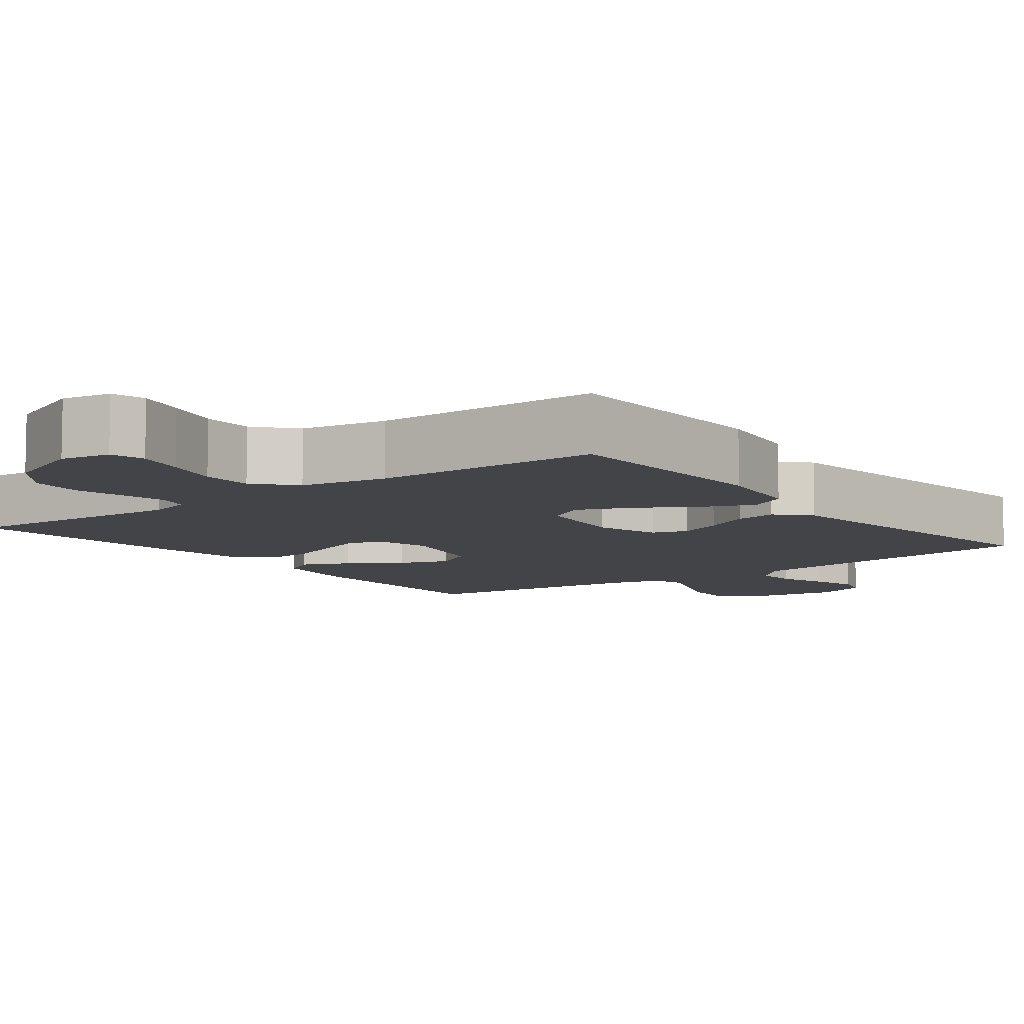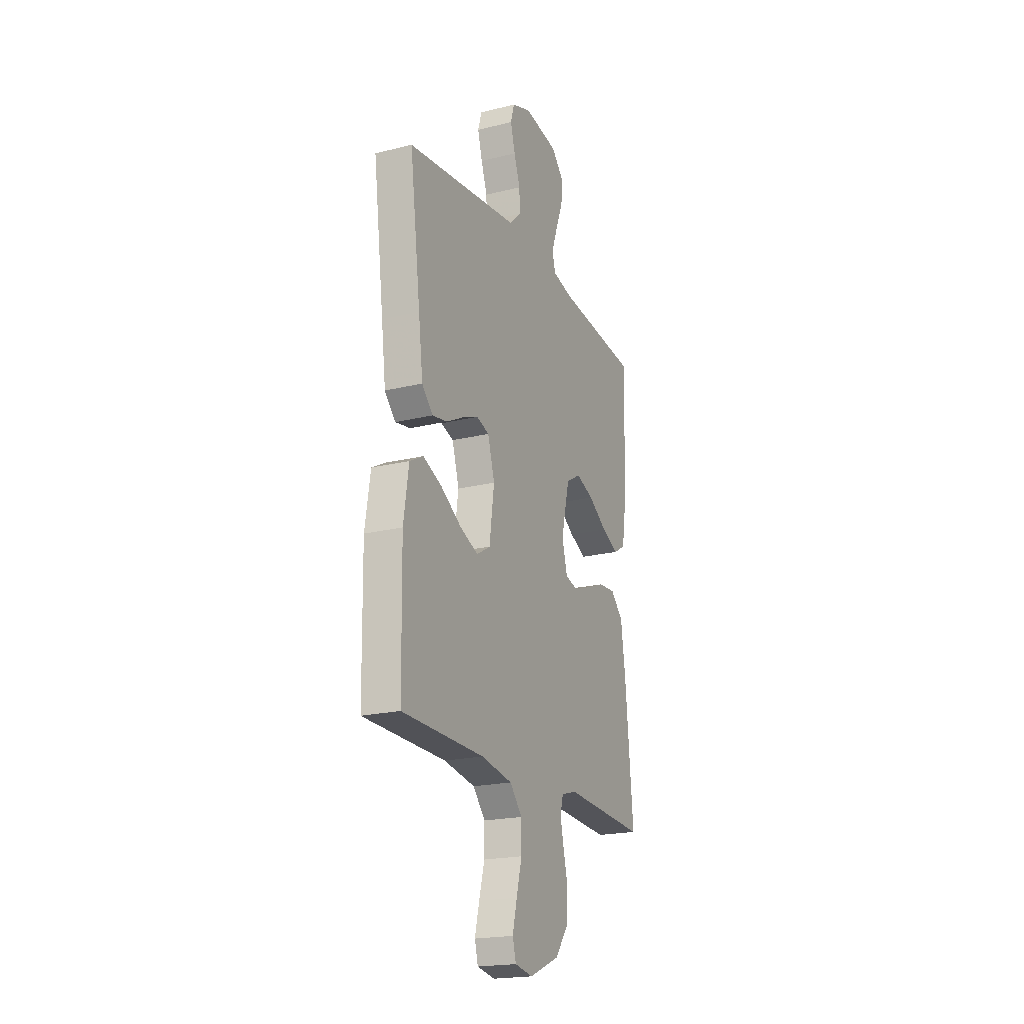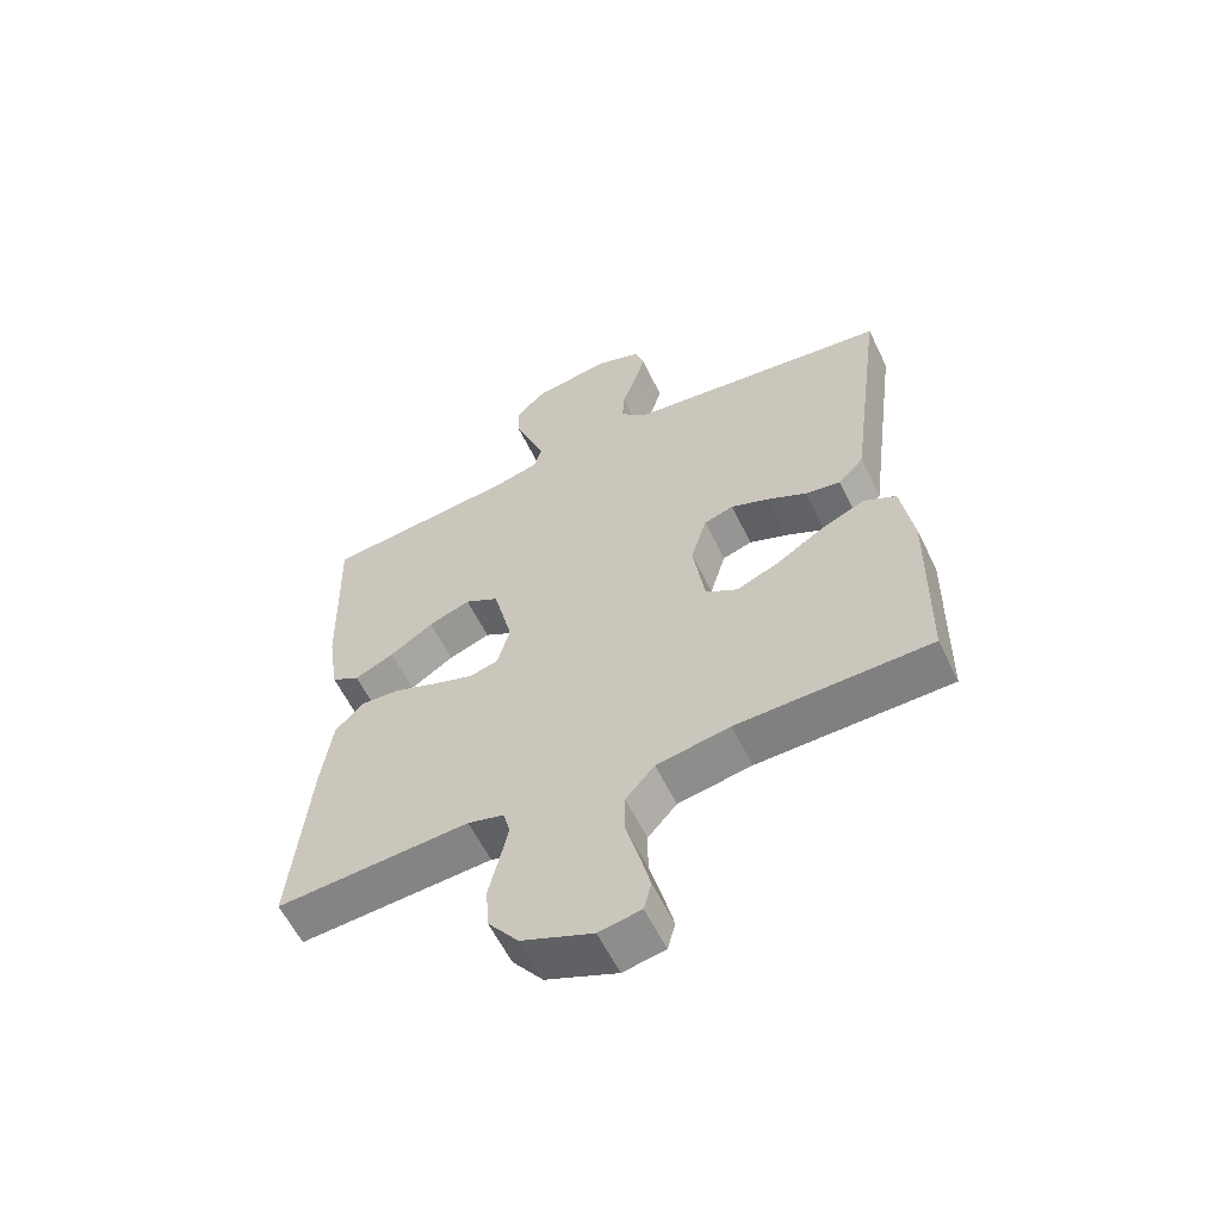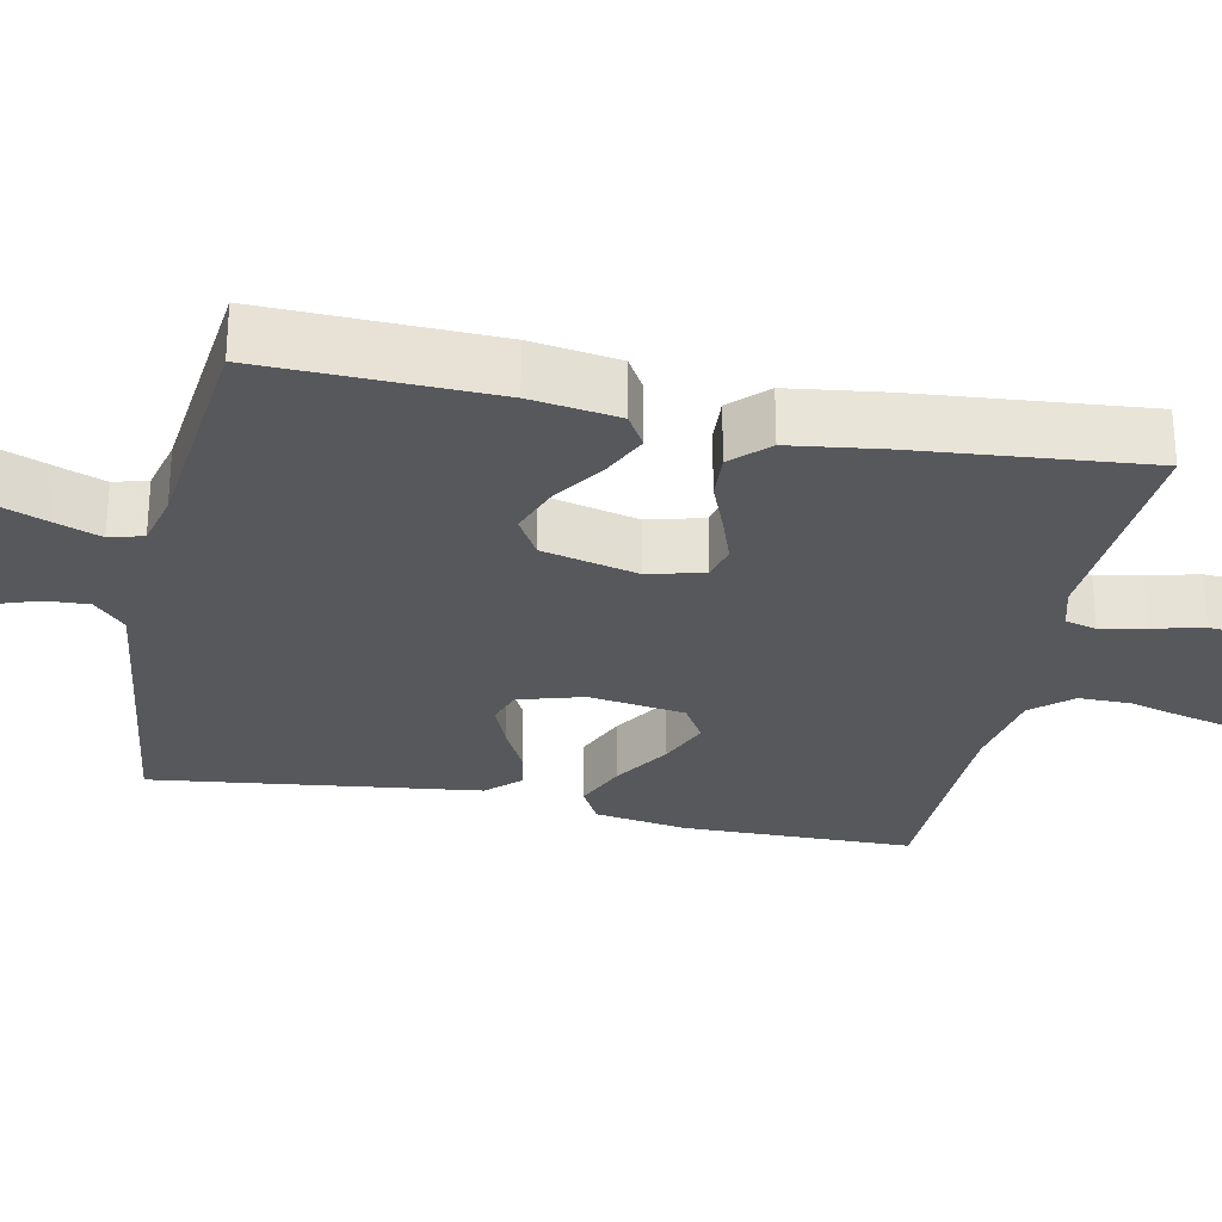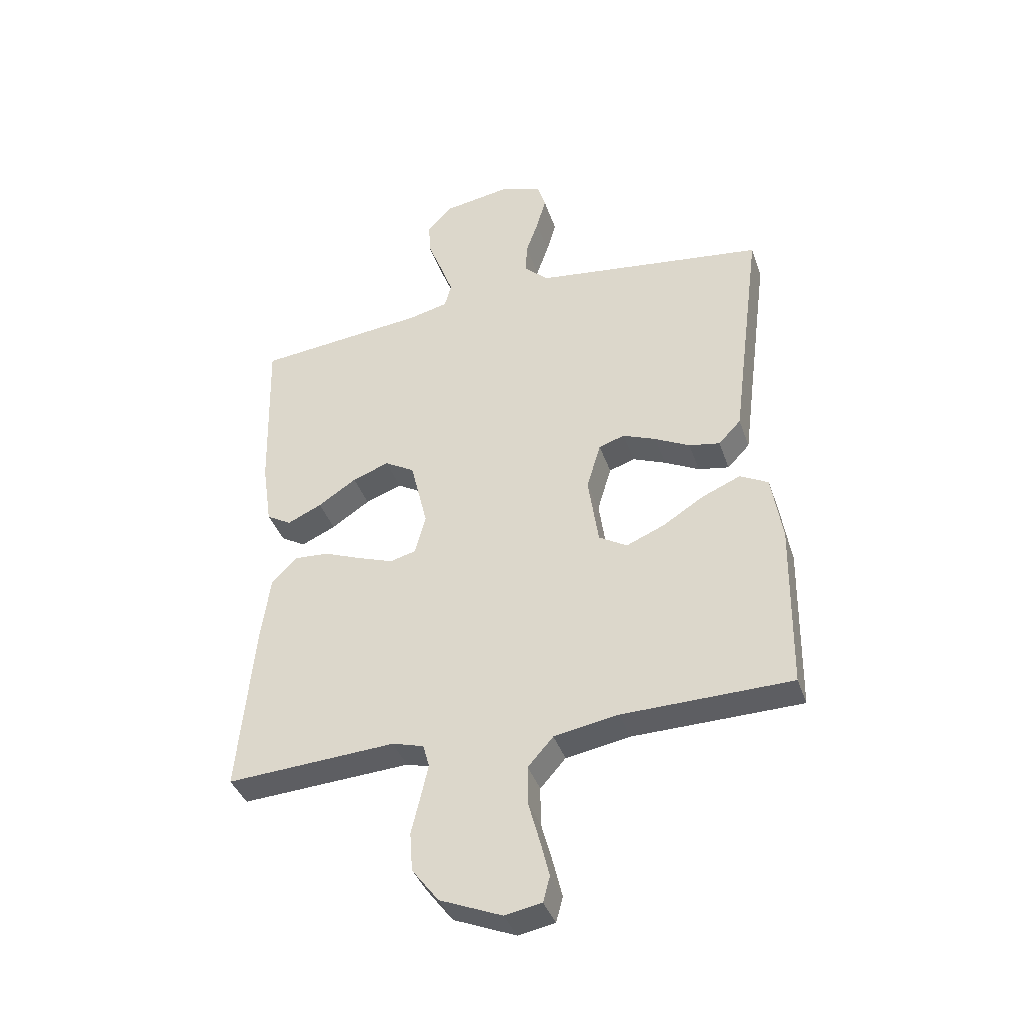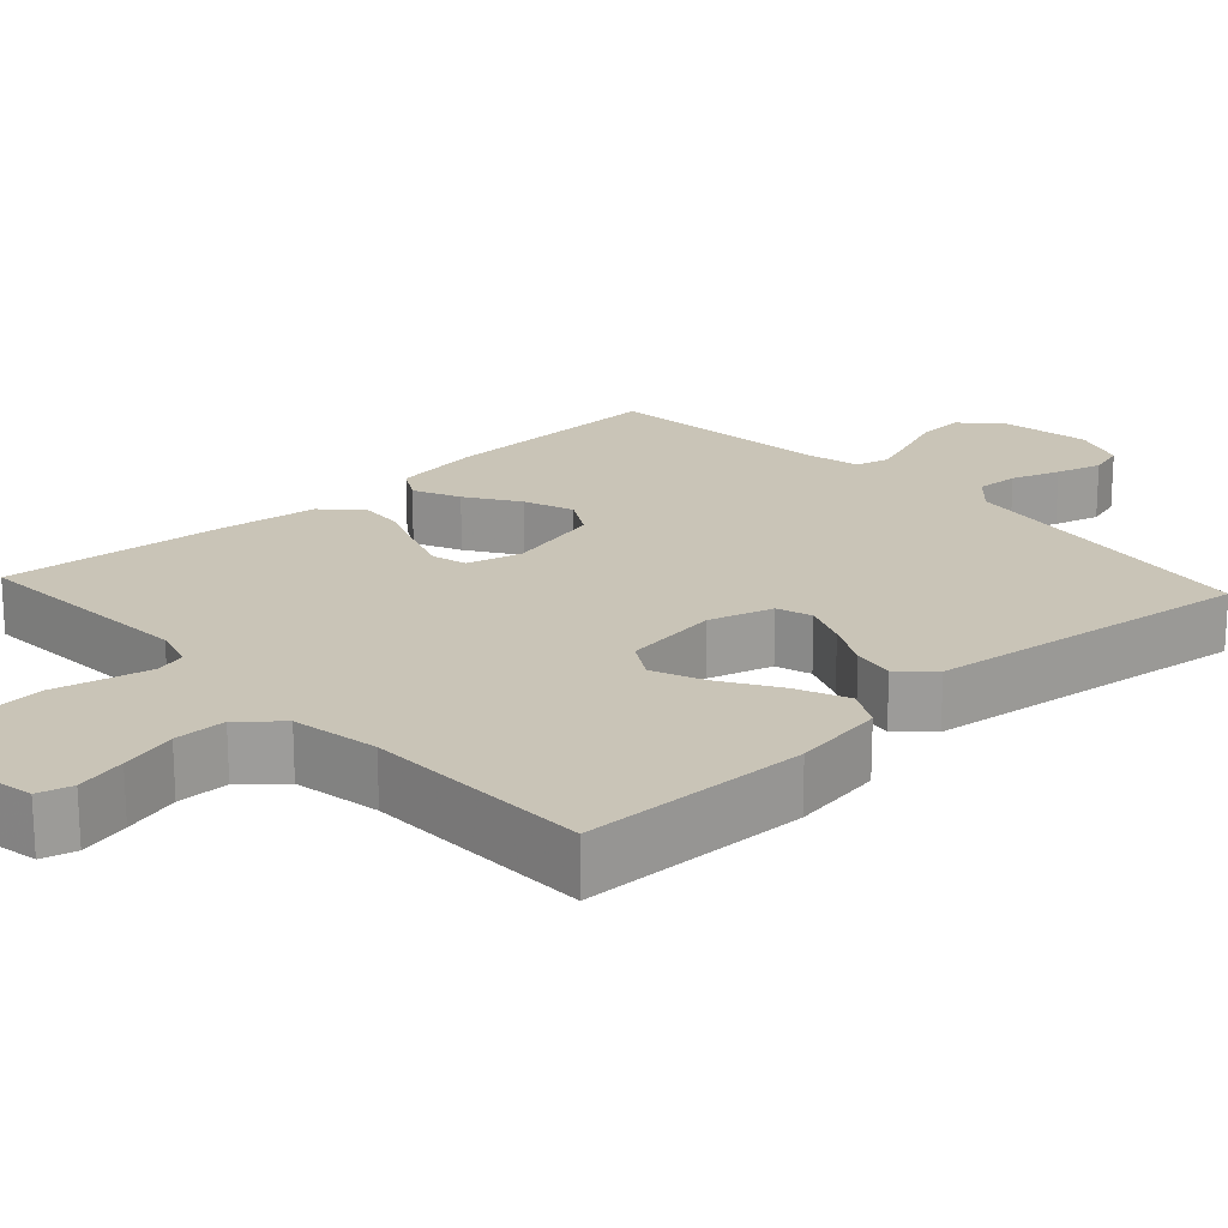
<metadata>
{"format":"obj","ext":"obj","renderer":"f3d","projection":"perspective","resolution":1024,"background":"white","views":[{"elev":-8.2,"azim":-142.6,"up":"+Y"},{"elev":-20.5,"azim":-65.8,"up":"+Z"},{"elev":-59.6,"azim":-154.1,"up":"+Z"},{"elev":-28.1,"azim":78.2,"up":"+Y"},{"elev":-39.1,"azim":-161.9,"up":"+Z"},{"elev":20.0,"azim":-132.7,"up":"+Y"}]}
</metadata>
<code>
v -0.5 0.07 0.5
v -0.2 0.07 0.539
v -0.086 0.07 0.554
v -0.043 0.07 0.595
v -0.046 0.07 0.651
v -0.068 0.07 0.714
v -0.085 0.07 0.774
v -0.071 0.07 0.821
v 0 0.07 0.847
v 0.123 0.07 0.827
v 0.168 0.07 0.78
v 0.164 0.07 0.719
v 0.138 0.07 0.652
v 0.116 0.07 0.592
v 0.128 0.07 0.548
v 0.2 0.07 0.531
v 0.5 0.07 0.5
v 0.492 0.07 0.2
v 0.475 0.07 0.085
v 0.431 0.07 0.059
v 0.37 0.07 0.087
v 0.302 0.07 0.132
v 0.237 0.07 0.156
v 0.184 0.07 0.125
v 0.154 0.07 0
v 0.173 0.07 -0.072
v 0.219 0.07 -0.084
v 0.281 0.07 -0.062
v 0.349 0.07 -0.035
v 0.41 0.07 -0.031
v 0.455 0.07 -0.077
v 0.472 0.07 -0.2
v 0.5 0.07 -0.5
v 0.2 0.07 -0.482
v 0.144 0.07 -0.498
v 0.133 0.07 -0.539
v 0.146 0.07 -0.597
v 0.162 0.07 -0.664
v 0.157 0.07 -0.733
v 0.11 0.07 -0.795
v 0 0.07 -0.841
v -0.065 0.07 -0.829
v -0.077 0.07 -0.784
v -0.061 0.07 -0.718
v -0.041 0.07 -0.644
v -0.041 0.07 -0.576
v -0.086 0.07 -0.525
v -0.2 0.07 -0.505
v -0.5 0.07 -0.5
v -0.505 0.07 -0.2
v -0.486 0.07 -0.079
v -0.436 0.07 -0.052
v -0.368 0.07 -0.081
v -0.293 0.07 -0.128
v -0.226 0.07 -0.156
v -0.176 0.07 -0.126
v -0.158 0.07 0
v -0.183 0.07 0.084
v -0.229 0.07 0.099
v -0.288 0.07 0.075
v -0.35 0.07 0.043
v -0.405 0.07 0.033
v -0.445 0.07 0.075
v -0.461 0.07 0.2
v -0.5 0 0.5
v -0.2 0 0.539
v -0.086 0 0.554
v -0.043 0 0.595
v -0.046 0 0.651
v -0.068 0 0.714
v -0.085 0 0.774
v -0.071 0 0.821
v 0 0 0.847
v 0.123 0 0.827
v 0.168 0 0.78
v 0.164 0 0.719
v 0.138 0 0.652
v 0.116 0 0.592
v 0.128 0 0.548
v 0.2 0 0.531
v 0.5 0 0.5
v 0.492 0 0.2
v 0.475 0 0.085
v 0.431 0 0.059
v 0.37 0 0.087
v 0.302 0 0.132
v 0.237 0 0.156
v 0.184 0 0.125
v 0.154 0 0
v 0.173 0 -0.072
v 0.219 0 -0.084
v 0.281 0 -0.062
v 0.349 0 -0.035
v 0.41 0 -0.031
v 0.455 0 -0.077
v 0.472 0 -0.2
v 0.5 0 -0.5
v 0.2 0 -0.482
v 0.144 0 -0.498
v 0.133 0 -0.539
v 0.146 0 -0.597
v 0.162 0 -0.664
v 0.157 0 -0.733
v 0.11 0 -0.795
v 0 0 -0.841
v -0.065 0 -0.829
v -0.077 0 -0.784
v -0.061 0 -0.718
v -0.041 0 -0.644
v -0.041 0 -0.576
v -0.086 0 -0.525
v -0.2 0 -0.505
v -0.5 0 -0.5
v -0.505 0 -0.2
v -0.486 0 -0.079
v -0.436 0 -0.052
v -0.368 0 -0.081
v -0.293 0 -0.128
v -0.226 0 -0.156
v -0.176 0 -0.126
v -0.158 0 0
v -0.183 0 0.084
v -0.229 0 0.099
v -0.288 0 0.075
v -0.35 0 0.043
v -0.405 0 0.033
v -0.445 0 0.075
v -0.461 0 0.2
f 61 62 63 64
f 60 61 64 1
f 59 60 1 2
f 58 59 2 3
f 57 58 3 4
f 56 57 4
f 51 52 53 54
f 51 54 55
f 48 49 50 51
f 47 48 51 55
f 46 47 55 56
f 42 43 44 45
f 40 41 42 45
f 40 45 46
f 37 38 39 40
f 36 37 40 46
f 35 36 46 56
f 31 32 33 34
f 28 29 30 31
f 27 28 31 34
f 26 27 34 35
f 19 20 21 22
f 19 22 23
f 16 17 18 19
f 15 16 19 23
f 10 11 12 13
f 10 13 14
f 9 10 14
f 8 9 14 15
f 5 6 7 8
f 26 35 56 4
f 8 15 23 24
f 5 8 24 25
f 4 5 25 26
f 128 127 126 125
f 65 128 125 124
f 66 65 124 123
f 67 66 123 122
f 68 67 122 121
f 68 121 120
f 118 117 116 115
f 119 118 115
f 115 114 113 112
f 119 115 112 111
f 120 119 111 110
f 109 108 107 106
f 109 106 105 104
f 110 109 104
f 104 103 102 101
f 110 104 101 100
f 120 110 100 99
f 98 97 96 95
f 95 94 93 92
f 98 95 92 91
f 99 98 91 90
f 86 85 84 83
f 87 86 83
f 83 82 81 80
f 87 83 80 79
f 77 76 75 74
f 78 77 74
f 78 74 73
f 79 78 73 72
f 72 71 70 69
f 68 120 99 90
f 88 87 79 72
f 89 88 72 69
f 90 89 69 68
f 1 65 66 2
f 2 66 67 3
f 3 67 68 4
f 4 68 69 5
f 5 69 70 6
f 6 70 71 7
f 7 71 72 8
f 8 72 73 9
f 9 73 74 10
f 10 74 75 11
f 11 75 76 12
f 12 76 77 13
f 13 77 78 14
f 14 78 79 15
f 15 79 80 16
f 16 80 81 17
f 17 81 82 18
f 18 82 83 19
f 19 83 84 20
f 20 84 85 21
f 21 85 86 22
f 22 86 87 23
f 23 87 88 24
f 24 88 89 25
f 25 89 90 26
f 26 90 91 27
f 27 91 92 28
f 28 92 93 29
f 29 93 94 30
f 30 94 95 31
f 31 95 96 32
f 32 96 97 33
f 33 97 98 34
f 34 98 99 35
f 35 99 100 36
f 36 100 101 37
f 37 101 102 38
f 38 102 103 39
f 39 103 104 40
f 40 104 105 41
f 41 105 106 42
f 42 106 107 43
f 43 107 108 44
f 44 108 109 45
f 45 109 110 46
f 46 110 111 47
f 47 111 112 48
f 48 112 113 49
f 49 113 114 50
f 50 114 115 51
f 51 115 116 52
f 52 116 117 53
f 53 117 118 54
f 54 118 119 55
f 55 119 120 56
f 56 120 121 57
f 57 121 122 58
f 58 122 123 59
f 59 123 124 60
f 60 124 125 61
f 61 125 126 62
f 62 126 127 63
f 63 127 128 64
f 64 128 65 1

</code>
